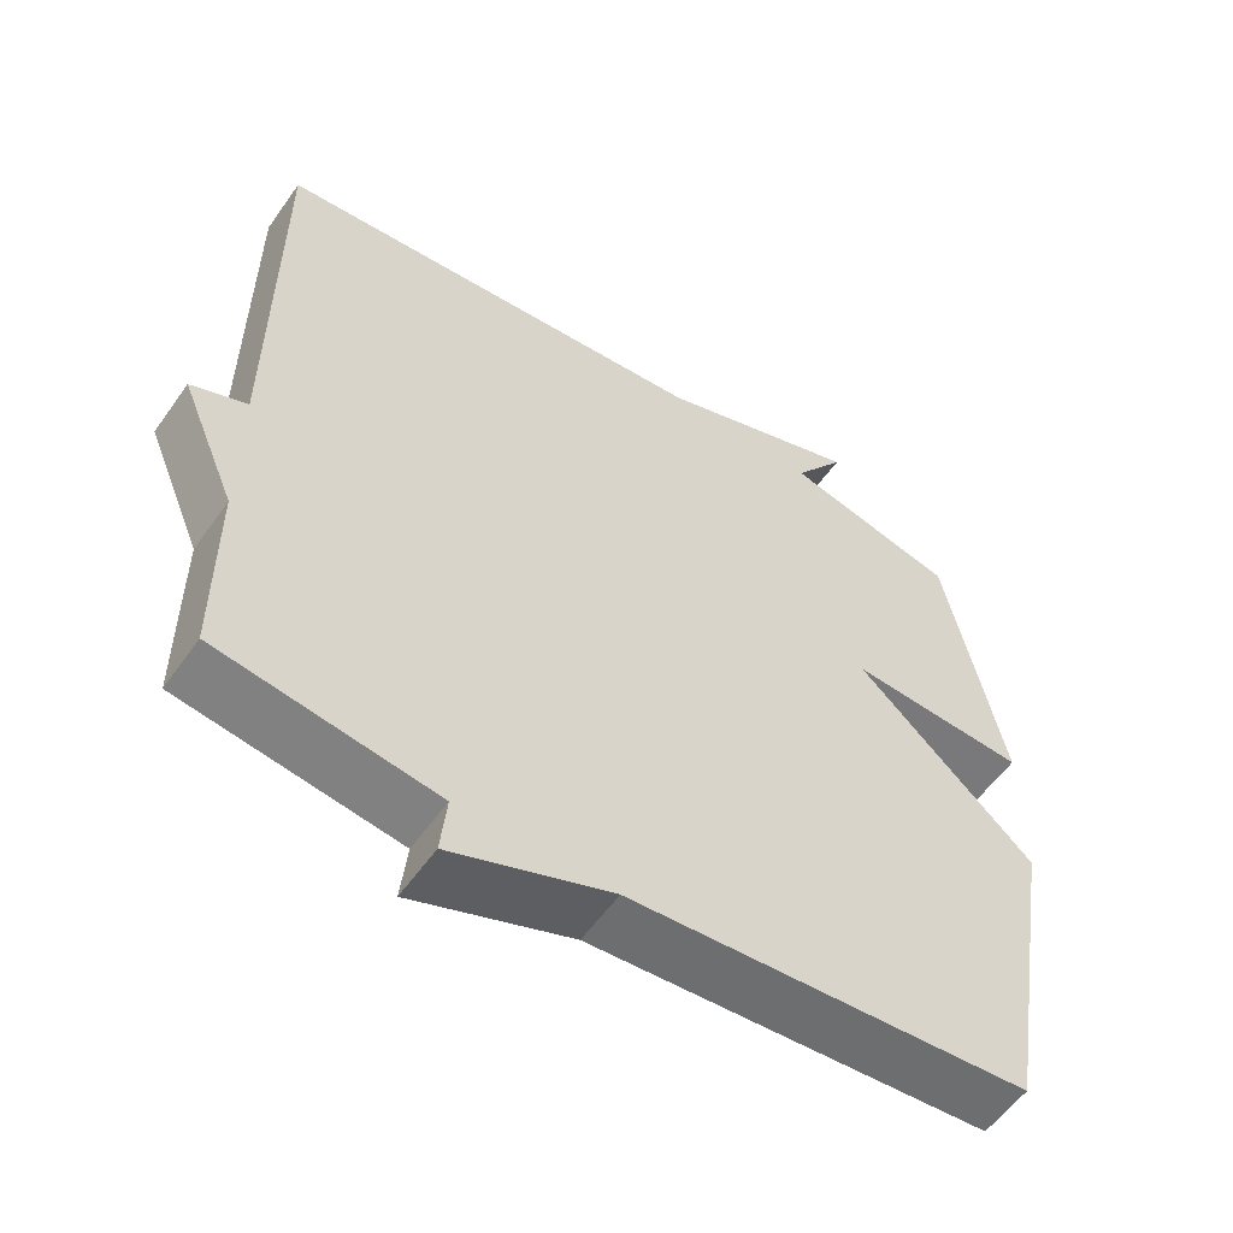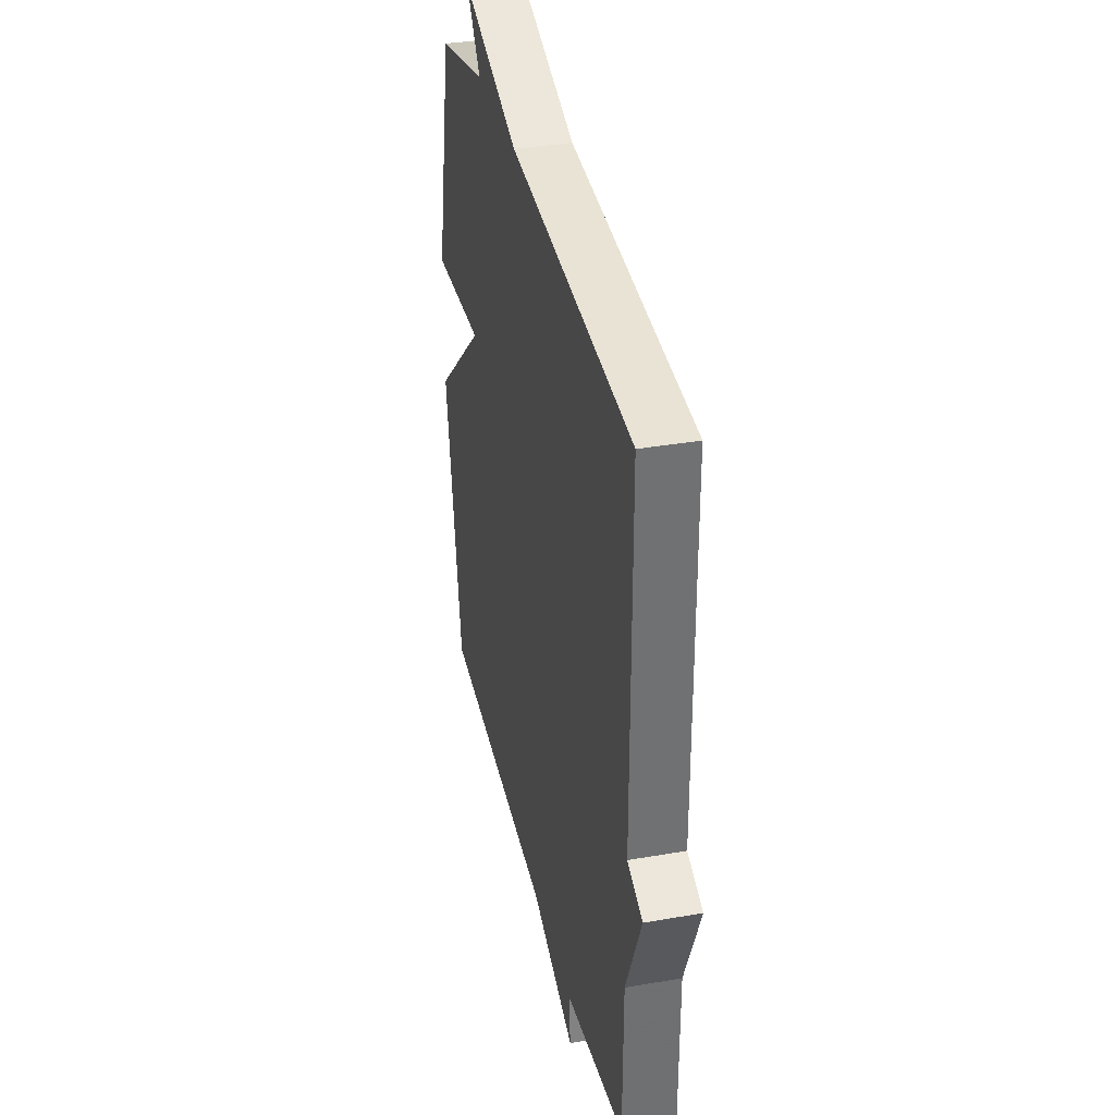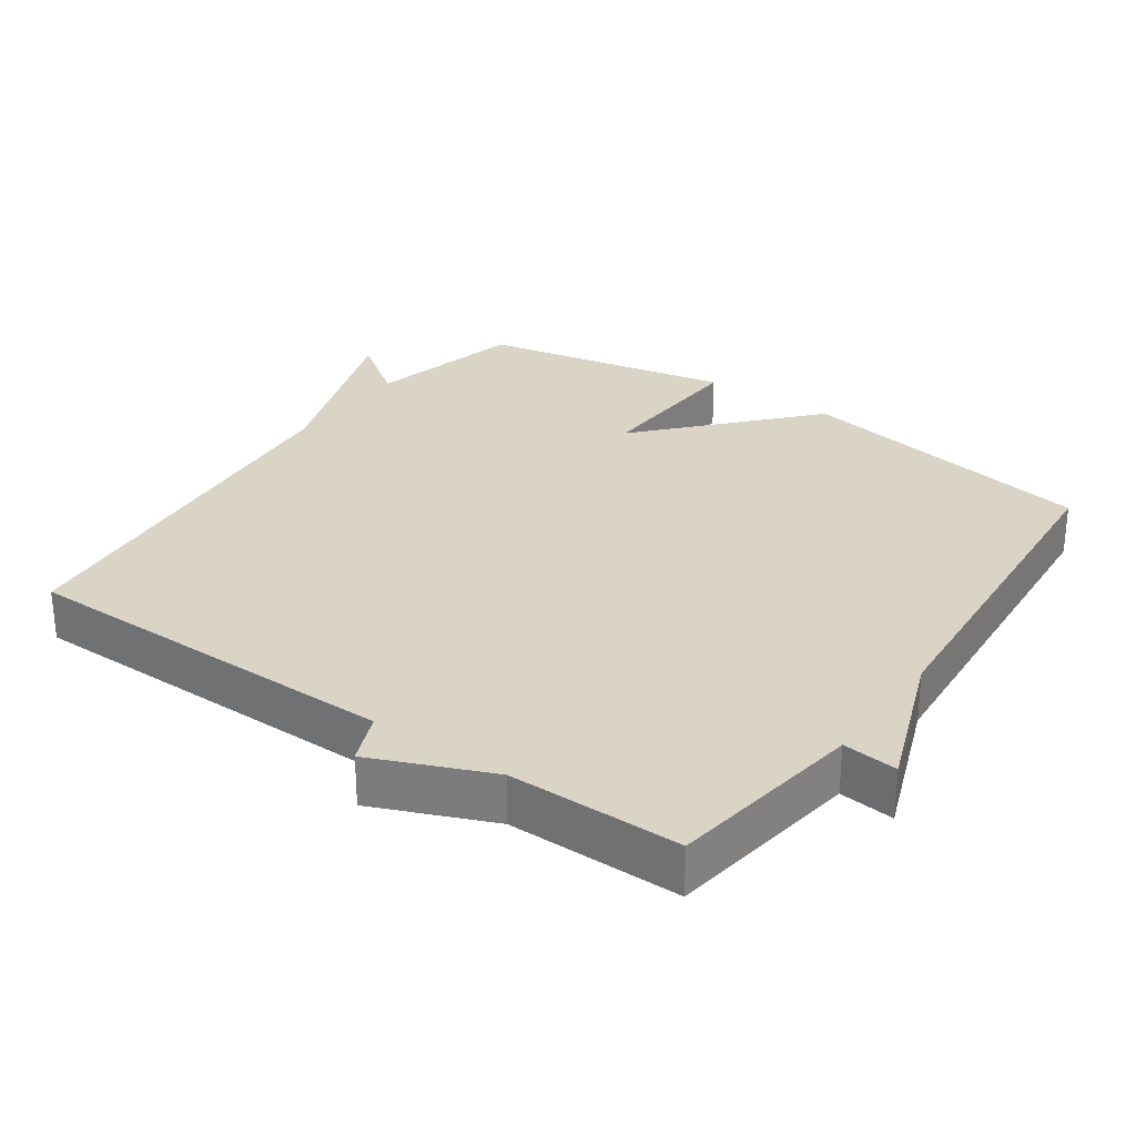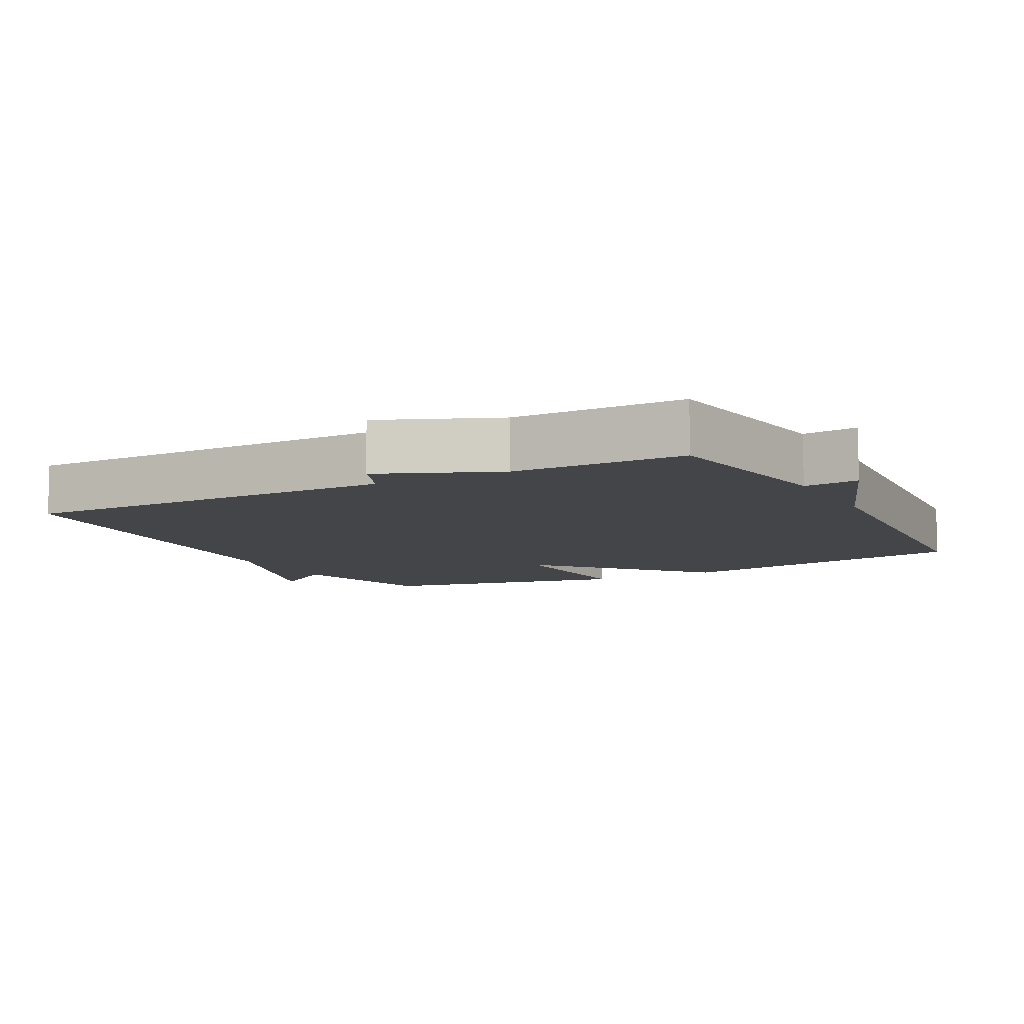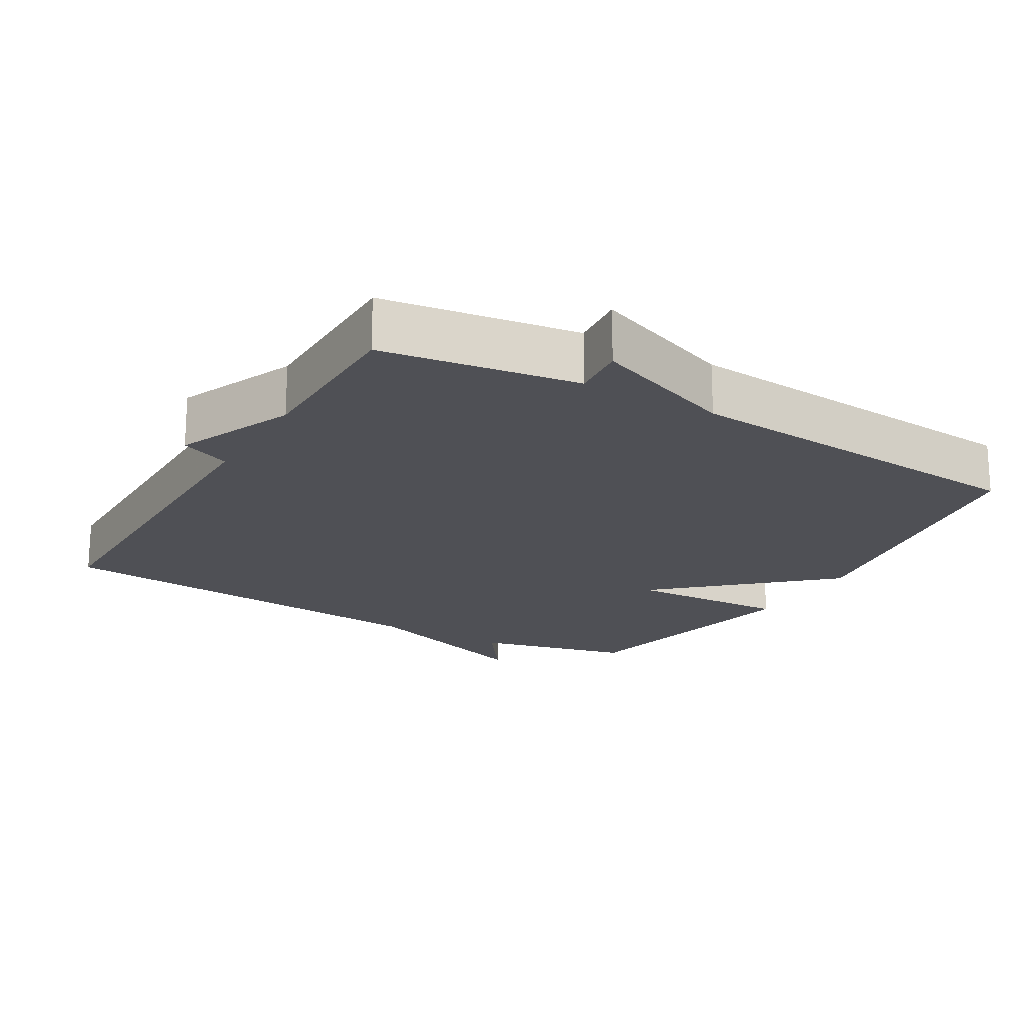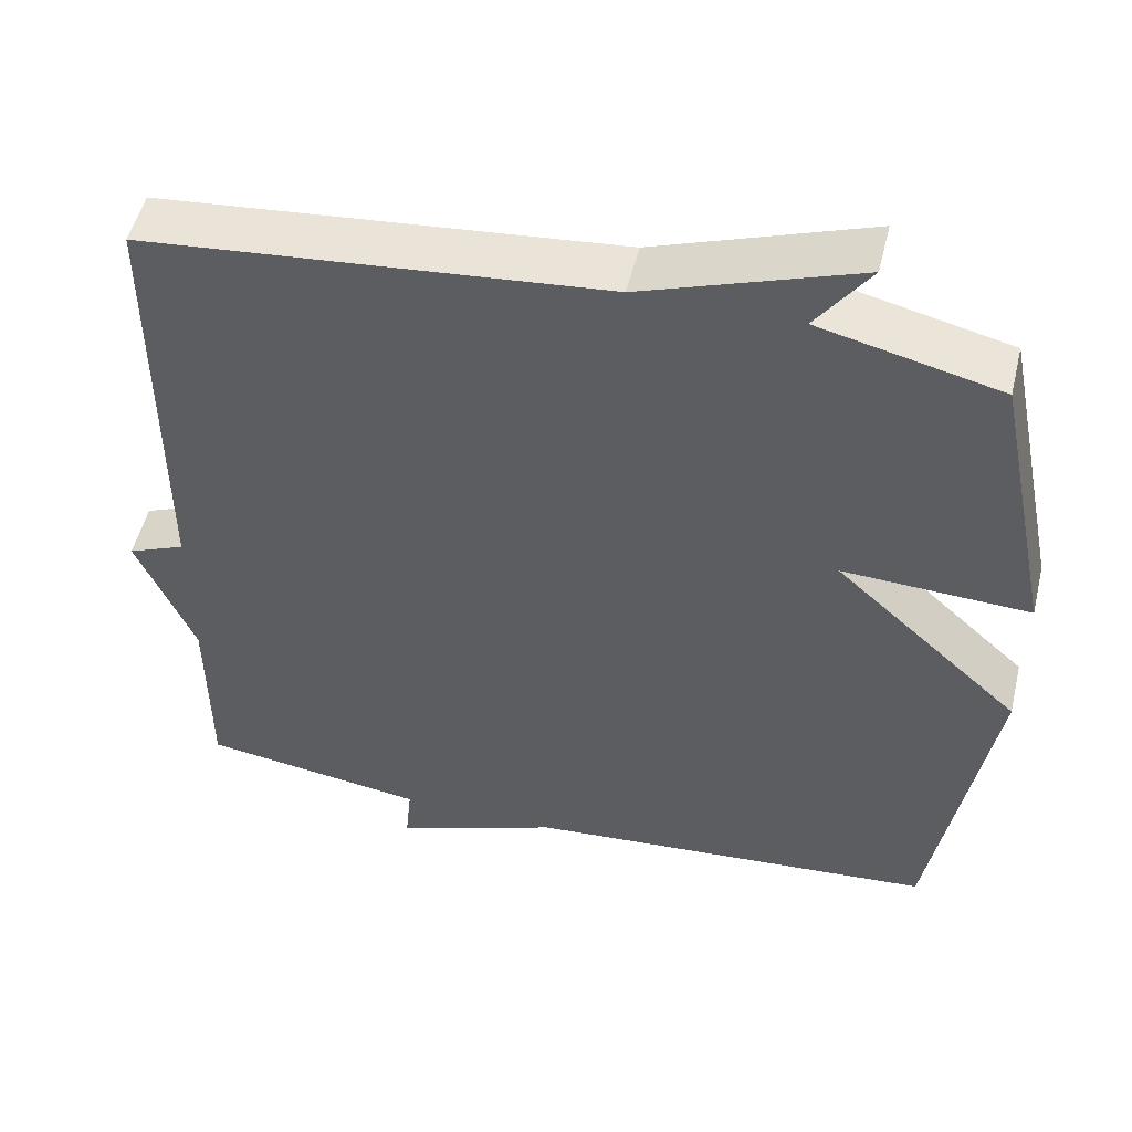
<metadata>
{"format":"obj","ext":"obj","renderer":"f3d","projection":"perspective","resolution":1024,"background":"white","views":[{"elev":-56.6,"azim":145.2,"up":"+Z"},{"elev":35.4,"azim":77.0,"up":"+Z"},{"elev":28.9,"azim":125.2,"up":"+Y"},{"elev":-8.7,"azim":118.2,"up":"+Y"},{"elev":-19.4,"azim":149.6,"up":"+Y"},{"elev":51.6,"azim":-166.4,"up":"+Z"}]}
</metadata>
<code>
v 0.5 0.07 -0.5
v 0.219 0.07 -0.541
v 0.227 0.07 -0.62
v 0.019 0.07 -0.541
v -0.5 0.07 -0.5
v -0.574 0.07 -0.062
v -0.341 0.07 0.149
v -0.574 0.07 0.138
v -0.5 0.07 0.5
v -0.275 0.07 0.554
v -0.342 0.07 0.648
v -0.075 0.07 0.554
v 0.5 0.07 0.5
v 0.501 0.07 -0.052
v 0.573 0.07 -0.082
v 0.501 0.07 -0.252
v 0.5 0 -0.5
v 0.219 0 -0.541
v 0.227 0 -0.62
v 0.019 0 -0.541
v -0.5 0 -0.5
v -0.574 0 -0.062
v -0.341 0 0.149
v -0.574 0 0.138
v -0.5 0 0.5
v -0.275 0 0.554
v -0.342 0 0.648
v -0.075 0 0.554
v 0.5 0 0.5
v 0.501 0 -0.052
v 0.573 0 -0.082
v 0.501 0 -0.252
f 14 15 16
f 16 1 2
f 14 16 2
f 13 14 2
f 12 13 2
f 10 11 12
f 9 10 12
f 8 9 12
f 7 8 12
f 2 3 4
f 12 2 4
f 7 12 4
f 4 5 6 7
f 32 31 30
f 18 17 32
f 18 32 30
f 18 30 29
f 18 29 28
f 28 27 26
f 28 26 25
f 28 25 24
f 28 24 23
f 20 19 18
f 20 18 28
f 20 28 23
f 23 22 21 20
f 1 17 18 2
f 2 18 19 3
f 3 19 20 4
f 4 20 21 5
f 5 21 22 6
f 6 22 23 7
f 7 23 24 8
f 8 24 25 9
f 9 25 26 10
f 10 26 27 11
f 11 27 28 12
f 12 28 29 13
f 13 29 30 14
f 14 30 31 15
f 15 31 32 16
f 16 32 17 1

</code>
